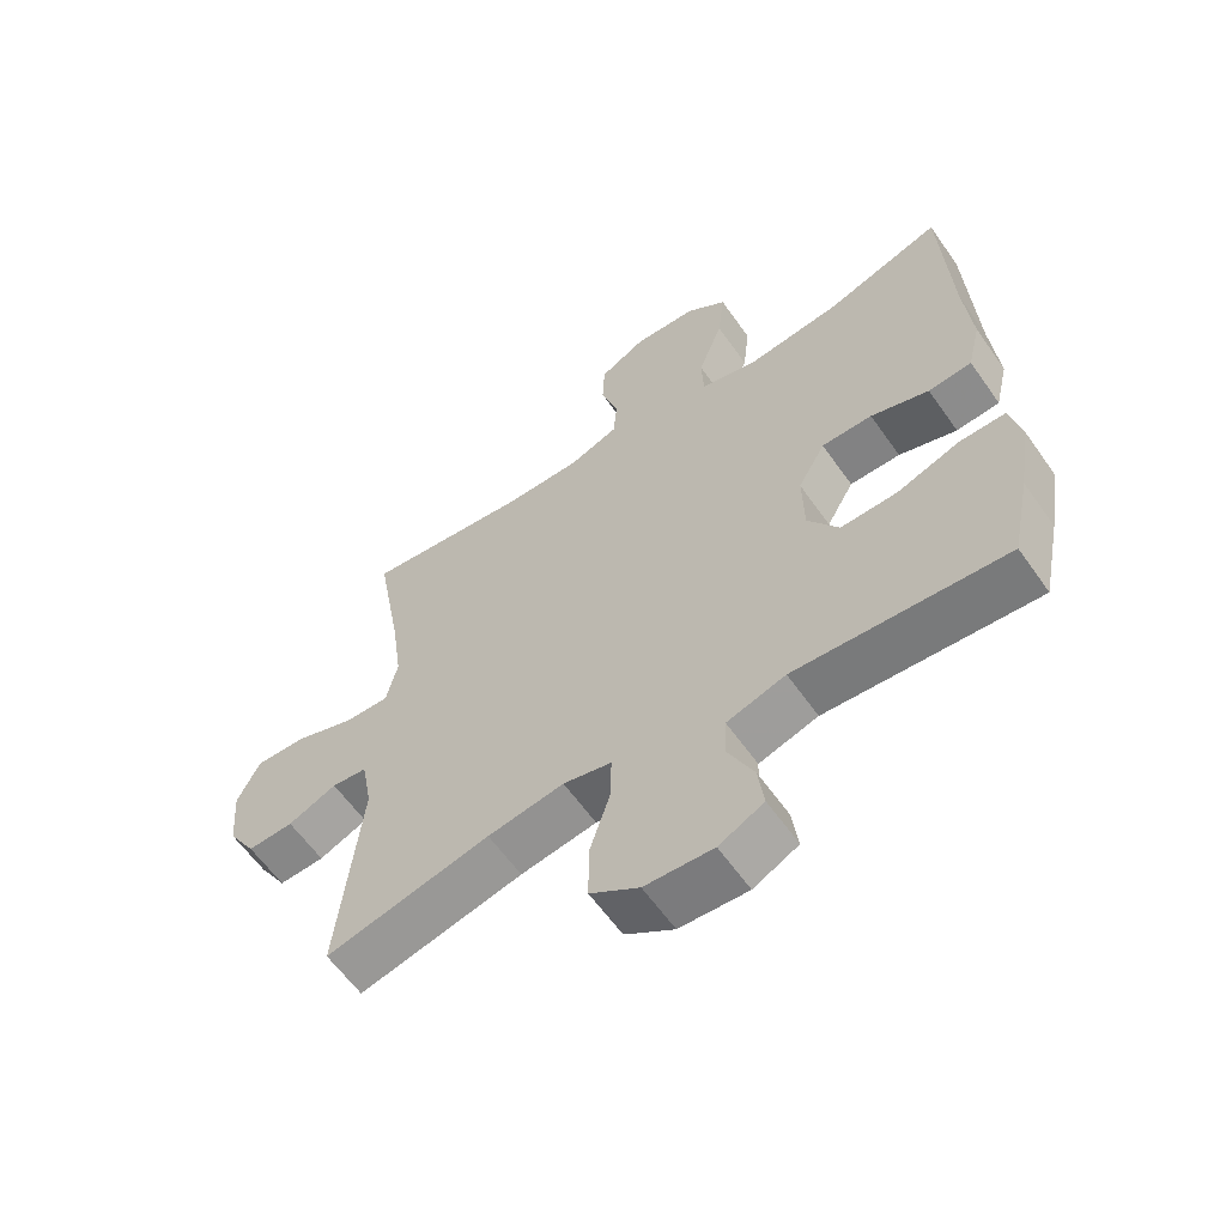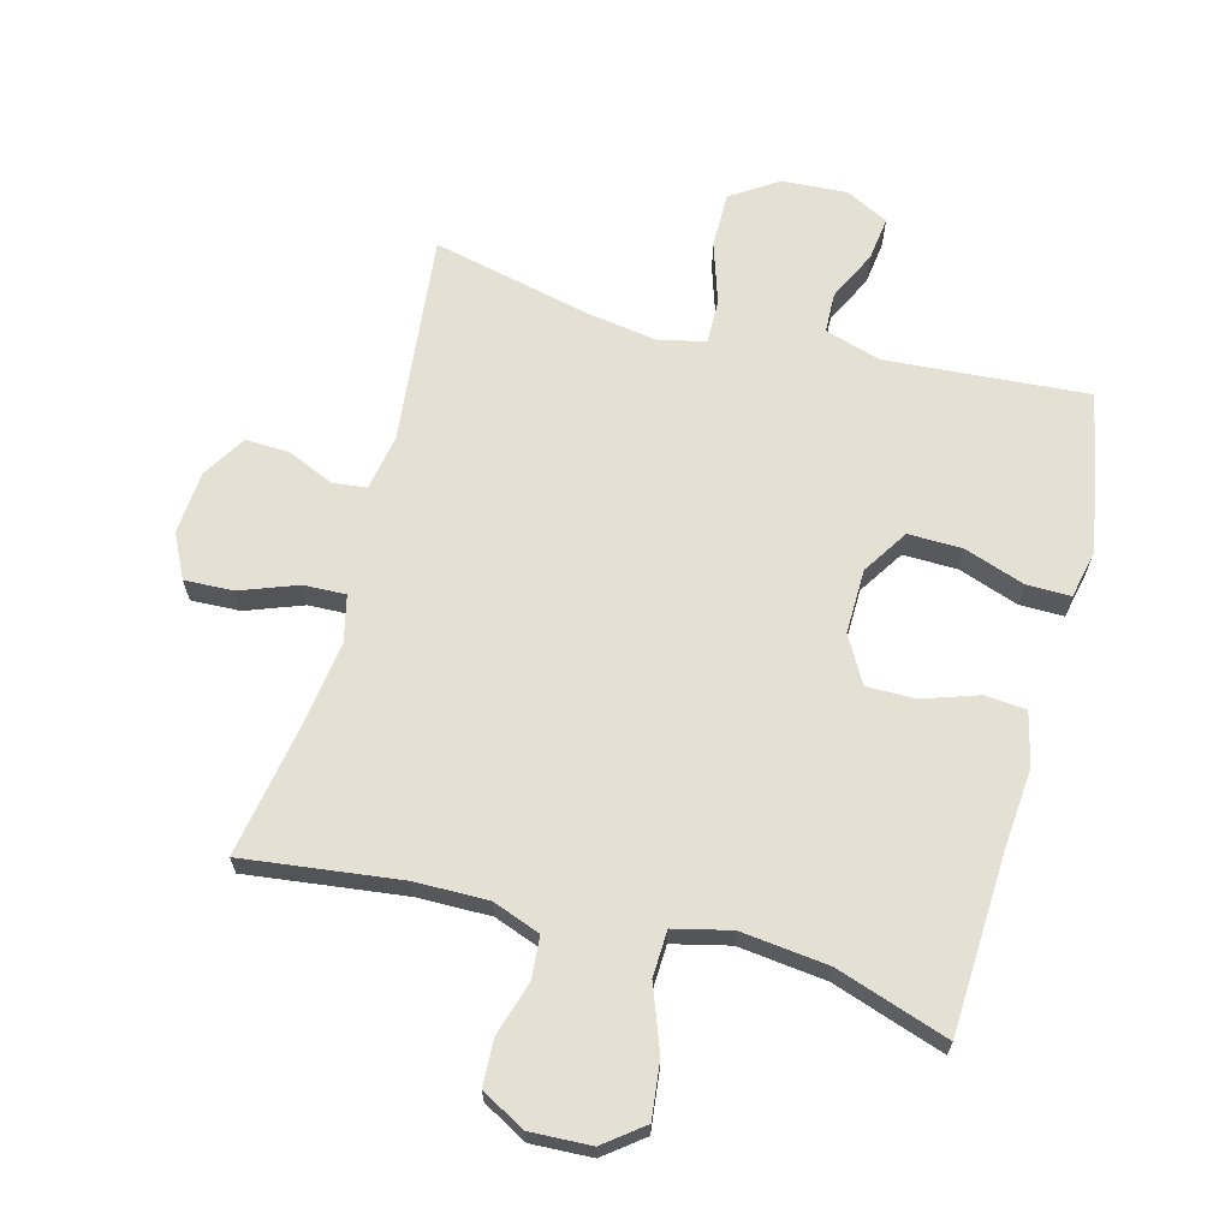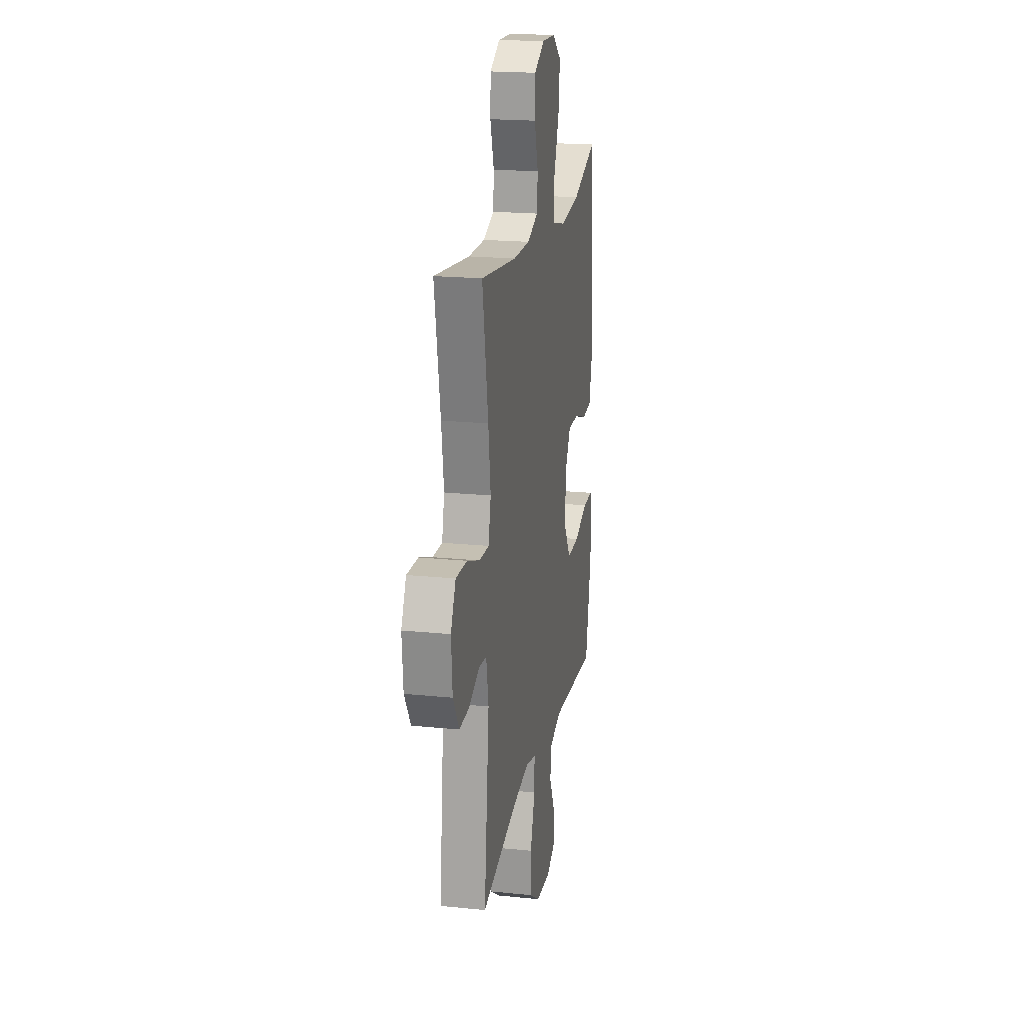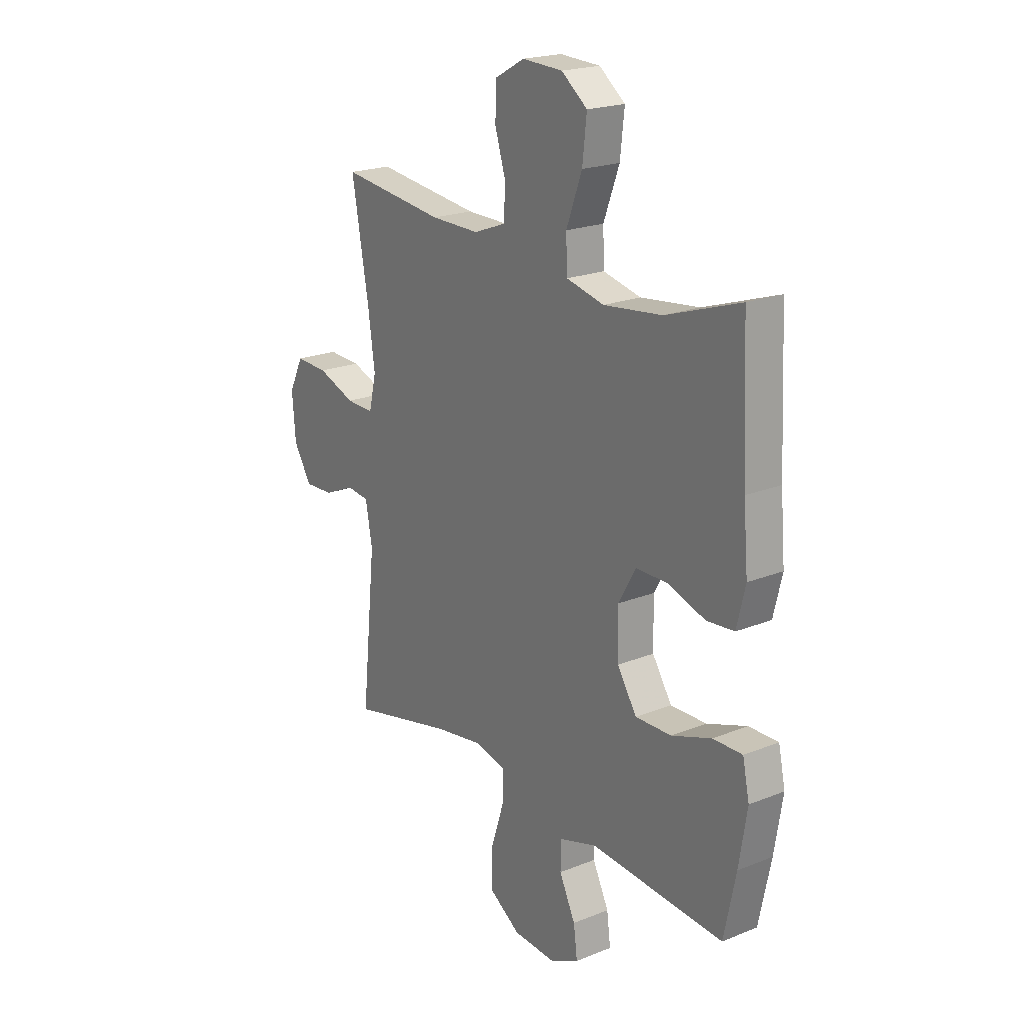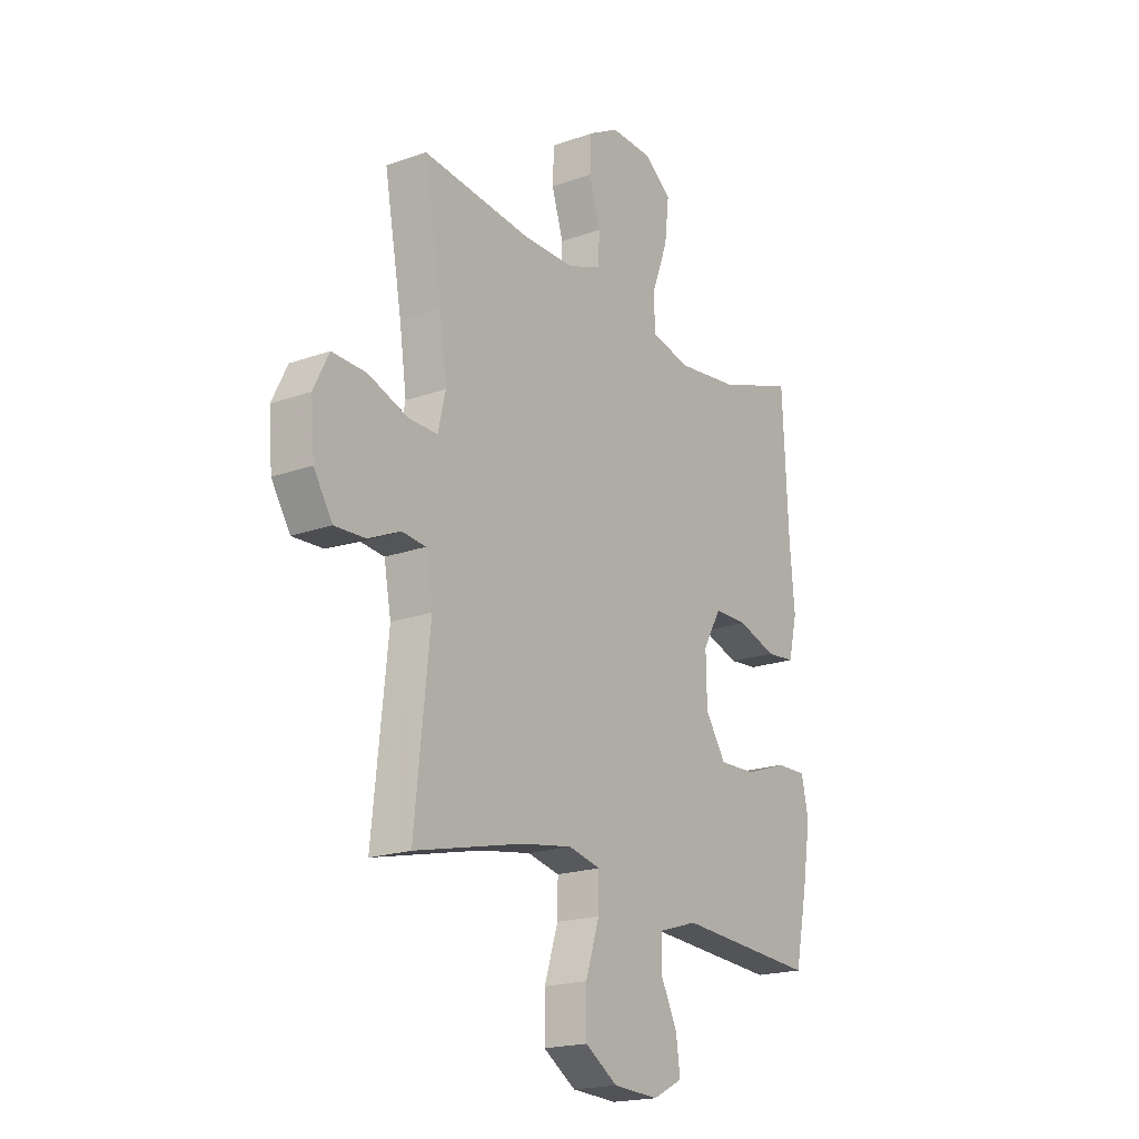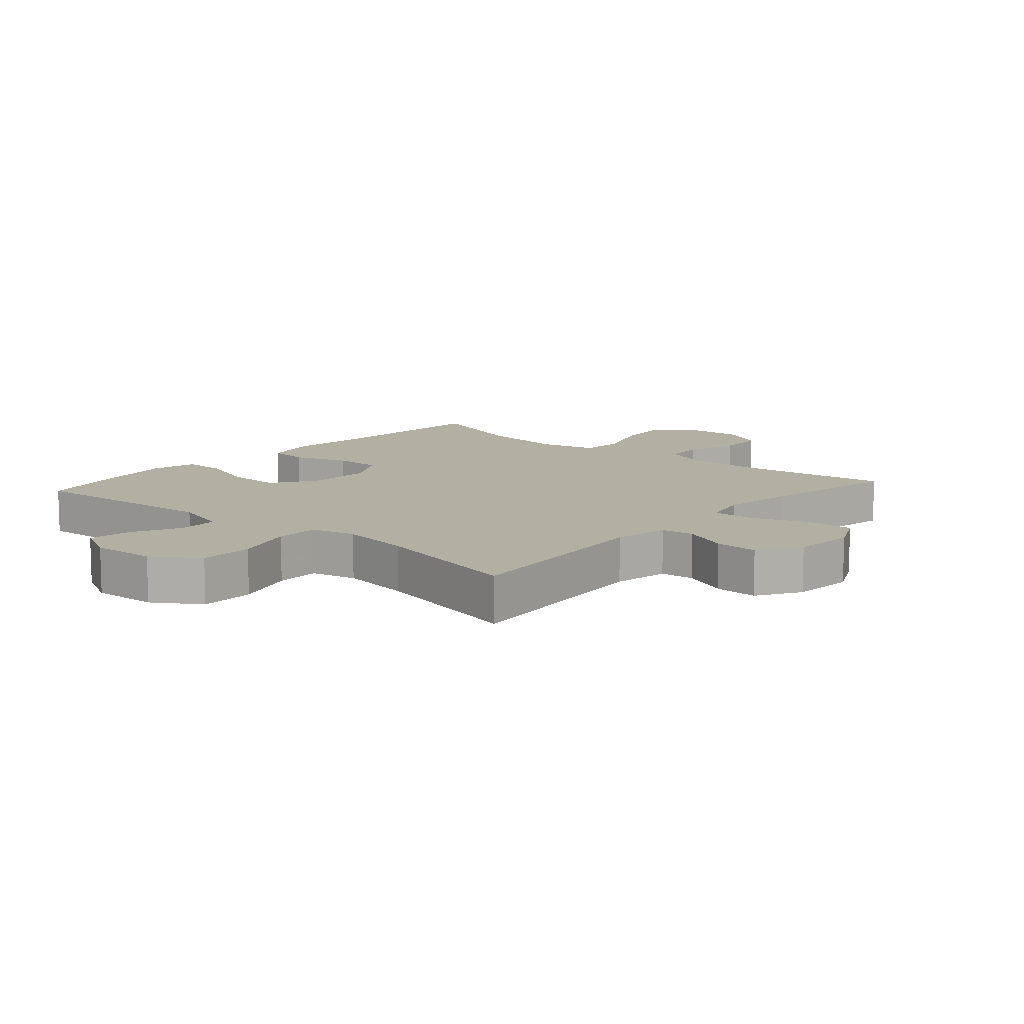
<metadata>
{"format":"obj","ext":"obj","renderer":"f3d","projection":"perspective","resolution":1024,"background":"white","views":[{"elev":-60.8,"azim":35.0,"up":"+Z"},{"elev":66.1,"azim":14.8,"up":"+Y"},{"elev":19.8,"azim":-79.3,"up":"+Z"},{"elev":20.8,"azim":54.1,"up":"+Z"},{"elev":-19.3,"azim":-55.8,"up":"+Z"},{"elev":11.1,"azim":-138.7,"up":"+Y"}]}
</metadata>
<code>
v 0.5 0.07 -0.5
v 0.185 0.07 -0.477
v 0.097 0.07 -0.504
v 0.095 0.07 -0.567
v 0.133 0.07 -0.645
v 0.142 0.07 -0.713
v 0.075 0.07 -0.747
v -0.027 0.07 -0.741
v -0.1 0.07 -0.693
v -0.1 0.07 -0.607
v -0.069 0.07 -0.511
v -0.068 0.07 -0.442
v -0.14 0.07 -0.425
v -0.254 0.07 -0.443
v -0.5 0.07 -0.5
v -0.466 0.07 -0.171
v -0.482 0.07 -0.083
v -0.535 0.07 -0.077
v -0.608 0.07 -0.109
v -0.677 0.07 -0.112
v -0.719 0.07 -0.044
v -0.727 0.07 0.055
v -0.693 0.07 0.124
v -0.616 0.07 0.121
v -0.527 0.07 0.088
v -0.461 0.07 0.086
v -0.444 0.07 0.159
v -0.46 0.07 0.275
v -0.5 0.07 0.5
v -0.254 0.07 0.47
v -0.139 0.07 0.469
v -0.064 0.07 0.497
v -0.059 0.07 0.563
v -0.085 0.07 0.647
v -0.082 0.07 0.72
v -0.013 0.07 0.758
v 0.082 0.07 0.754
v 0.143 0.07 0.707
v 0.133 0.07 0.618
v 0.096 0.07 0.519
v 0.099 0.07 0.446
v 0.188 0.07 0.425
v 0.325 0.07 0.441
v 0.5 0.07 0.5
v 0.513 0.07 0.224
v 0.524 0.07 0.096
v 0.504 0.07 0.013
v 0.439 0.07 0.007
v 0.352 0.07 0.036
v 0.276 0.07 0.036
v 0.235 0.07 -0.036
v 0.237 0.07 -0.138
v 0.283 0.07 -0.209
v 0.368 0.07 -0.207
v 0.462 0.07 -0.174
v 0.531 0.07 -0.173
v 0.547 0.07 -0.247
v 0.528 0.07 -0.365
v 0.5 0 -0.5
v 0.185 0 -0.477
v 0.097 0 -0.504
v 0.095 0 -0.567
v 0.133 0 -0.645
v 0.142 0 -0.713
v 0.075 0 -0.747
v -0.027 0 -0.741
v -0.1 0 -0.693
v -0.1 0 -0.607
v -0.069 0 -0.511
v -0.068 0 -0.442
v -0.14 0 -0.425
v -0.254 0 -0.443
v -0.5 0 -0.5
v -0.466 0 -0.171
v -0.482 0 -0.083
v -0.535 0 -0.077
v -0.608 0 -0.109
v -0.677 0 -0.112
v -0.719 0 -0.044
v -0.727 0 0.055
v -0.693 0 0.124
v -0.616 0 0.121
v -0.527 0 0.088
v -0.461 0 0.086
v -0.444 0 0.159
v -0.46 0 0.275
v -0.5 0 0.5
v -0.254 0 0.47
v -0.139 0 0.469
v -0.064 0 0.497
v -0.059 0 0.563
v -0.085 0 0.647
v -0.082 0 0.72
v -0.013 0 0.758
v 0.082 0 0.754
v 0.143 0 0.707
v 0.133 0 0.618
v 0.096 0 0.519
v 0.099 0 0.446
v 0.188 0 0.425
v 0.325 0 0.441
v 0.5 0 0.5
v 0.513 0 0.224
v 0.524 0 0.096
v 0.504 0 0.013
v 0.439 0 0.007
v 0.352 0 0.036
v 0.276 0 0.036
v 0.235 0 -0.036
v 0.237 0 -0.138
v 0.283 0 -0.209
v 0.368 0 -0.207
v 0.462 0 -0.174
v 0.531 0 -0.173
v 0.547 0 -0.247
v 0.528 0 -0.365
f 57 58 1 2
f 54 55 56 57
f 53 54 57 2
f 52 53 2 3
f 51 52 3
f 46 47 48 49
f 45 46 49 50
f 43 44 45 50
f 42 43 50 51
f 37 38 39 40
f 37 40 41
f 36 37 41
f 33 34 35 36
f 32 33 36 41
f 31 32 41
f 30 31 41 42
f 28 29 30
f 27 28 30 42
f 22 23 24 25
f 22 25 26
f 21 22 26
f 18 19 20 21
f 17 18 21 26
f 16 17 26 27
f 14 15 16
f 13 14 16 27
f 8 9 10 11
f 8 11 12
f 7 8 12
f 4 5 6 7
f 3 4 7 12
f 51 3 12
f 27 42 51
f 12 13 27 51
f 60 59 116 115
f 115 114 113 112
f 60 115 112 111
f 61 60 111 110
f 61 110 109
f 107 106 105 104
f 108 107 104 103
f 108 103 102 101
f 109 108 101 100
f 98 97 96 95
f 99 98 95
f 99 95 94
f 94 93 92 91
f 99 94 91 90
f 99 90 89
f 100 99 89 88
f 88 87 86
f 100 88 86 85
f 83 82 81 80
f 84 83 80
f 84 80 79
f 79 78 77 76
f 84 79 76 75
f 85 84 75 74
f 74 73 72
f 85 74 72 71
f 69 68 67 66
f 70 69 66
f 70 66 65
f 65 64 63 62
f 70 65 62 61
f 70 61 109
f 109 100 85
f 109 85 71 70
f 1 59 60 2
f 2 60 61 3
f 3 61 62 4
f 4 62 63 5
f 5 63 64 6
f 6 64 65 7
f 7 65 66 8
f 8 66 67 9
f 9 67 68 10
f 10 68 69 11
f 11 69 70 12
f 12 70 71 13
f 13 71 72 14
f 14 72 73 15
f 15 73 74 16
f 16 74 75 17
f 17 75 76 18
f 18 76 77 19
f 19 77 78 20
f 20 78 79 21
f 21 79 80 22
f 22 80 81 23
f 23 81 82 24
f 24 82 83 25
f 25 83 84 26
f 26 84 85 27
f 27 85 86 28
f 28 86 87 29
f 29 87 88 30
f 30 88 89 31
f 31 89 90 32
f 32 90 91 33
f 33 91 92 34
f 34 92 93 35
f 35 93 94 36
f 36 94 95 37
f 37 95 96 38
f 38 96 97 39
f 39 97 98 40
f 40 98 99 41
f 41 99 100 42
f 42 100 101 43
f 43 101 102 44
f 44 102 103 45
f 45 103 104 46
f 46 104 105 47
f 47 105 106 48
f 48 106 107 49
f 49 107 108 50
f 50 108 109 51
f 51 109 110 52
f 52 110 111 53
f 53 111 112 54
f 54 112 113 55
f 55 113 114 56
f 56 114 115 57
f 57 115 116 58
f 58 116 59 1

</code>
